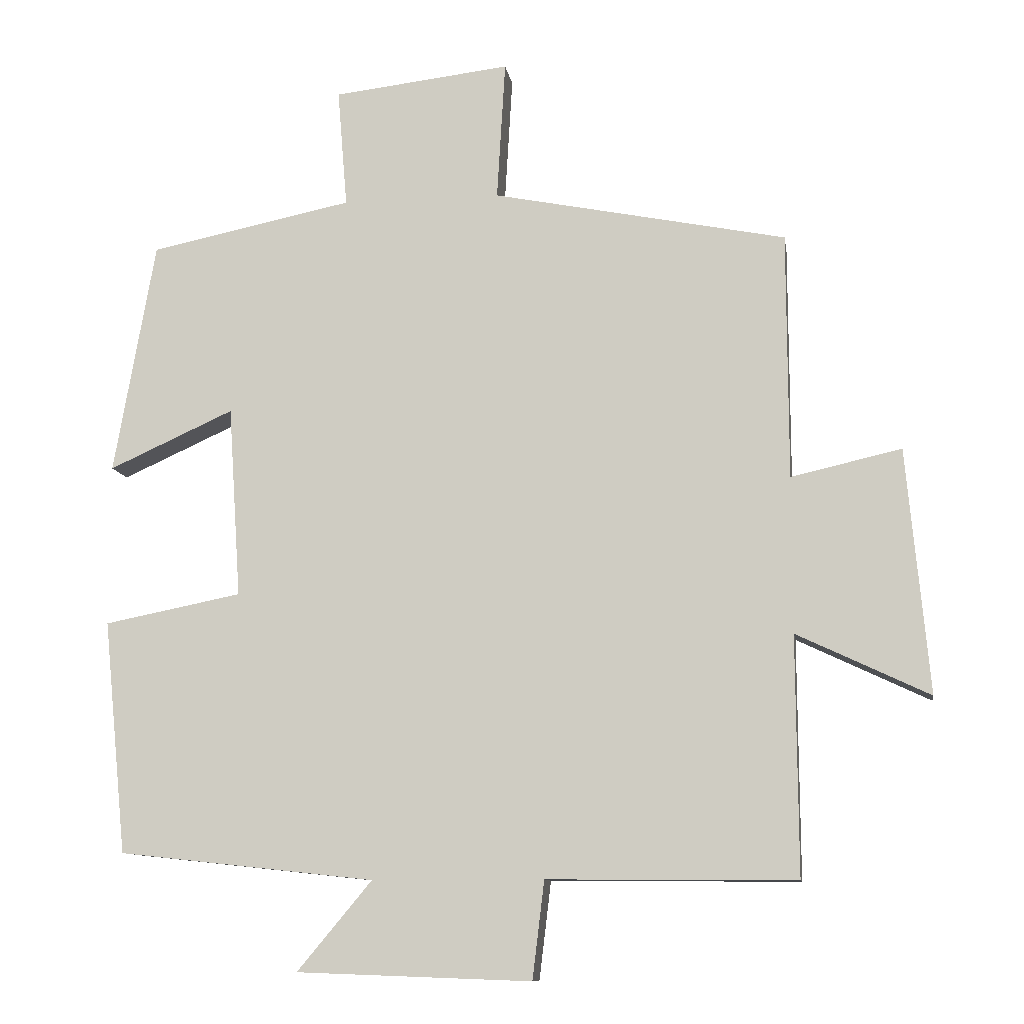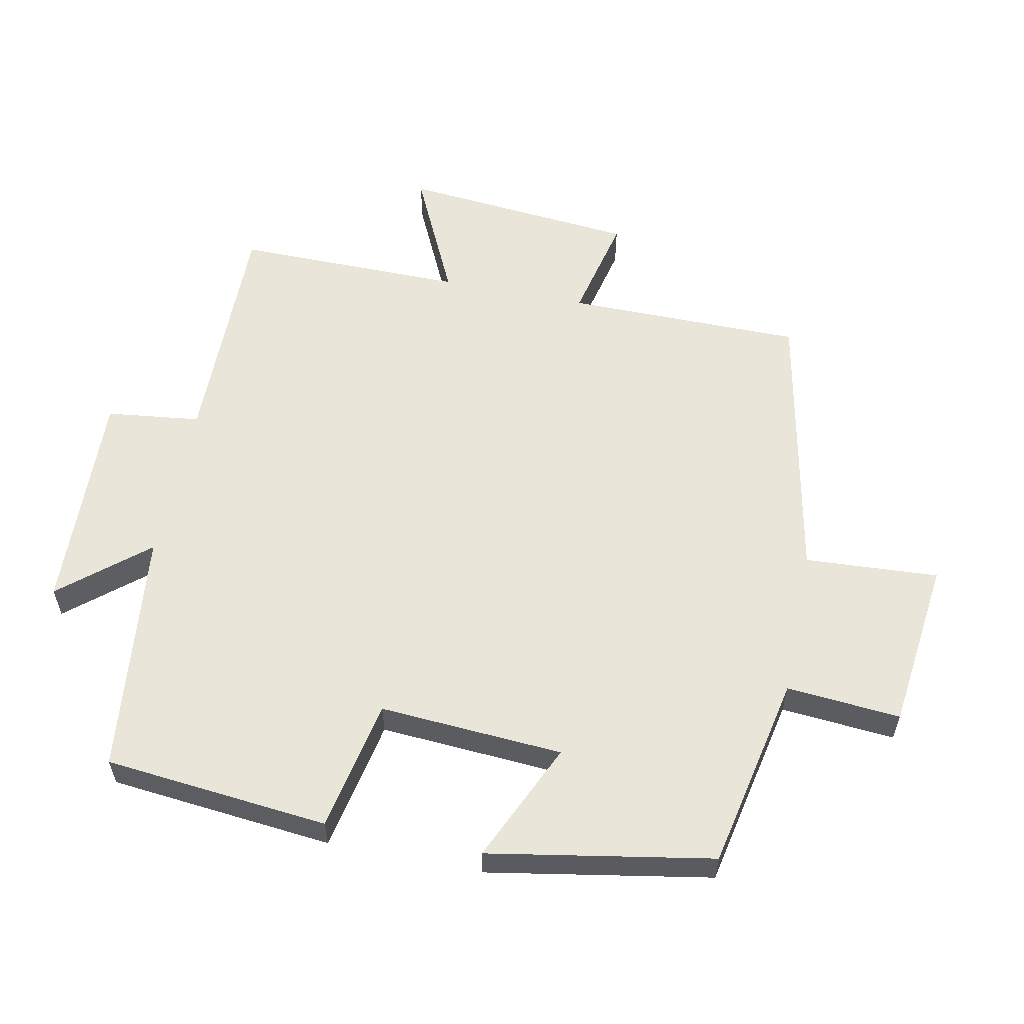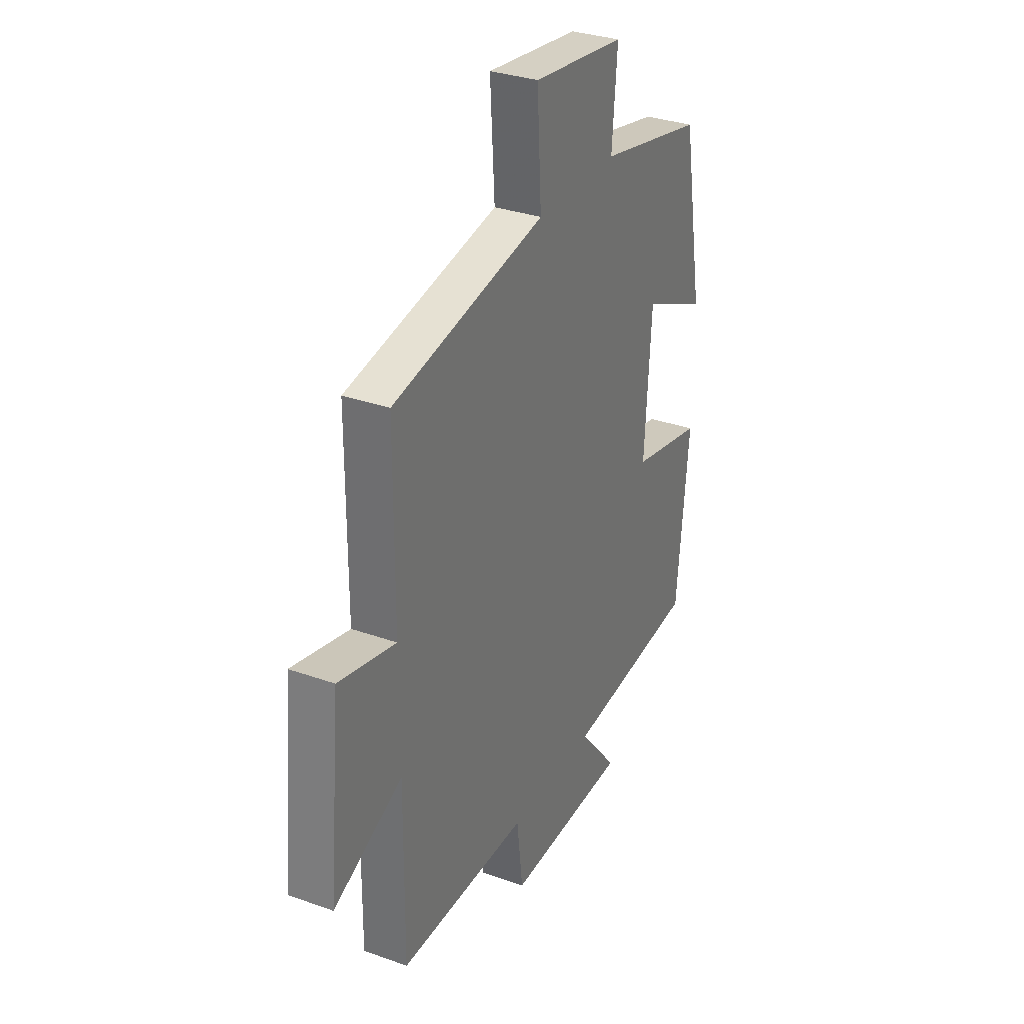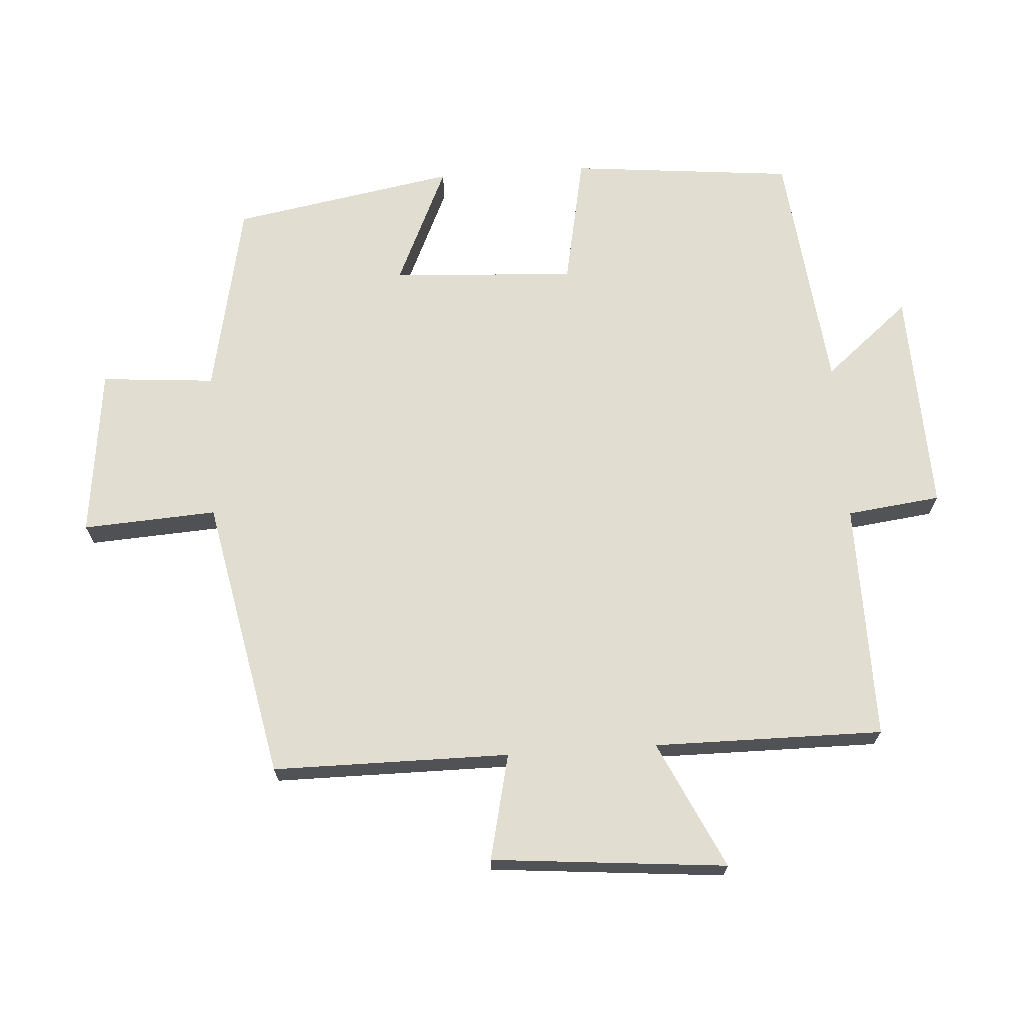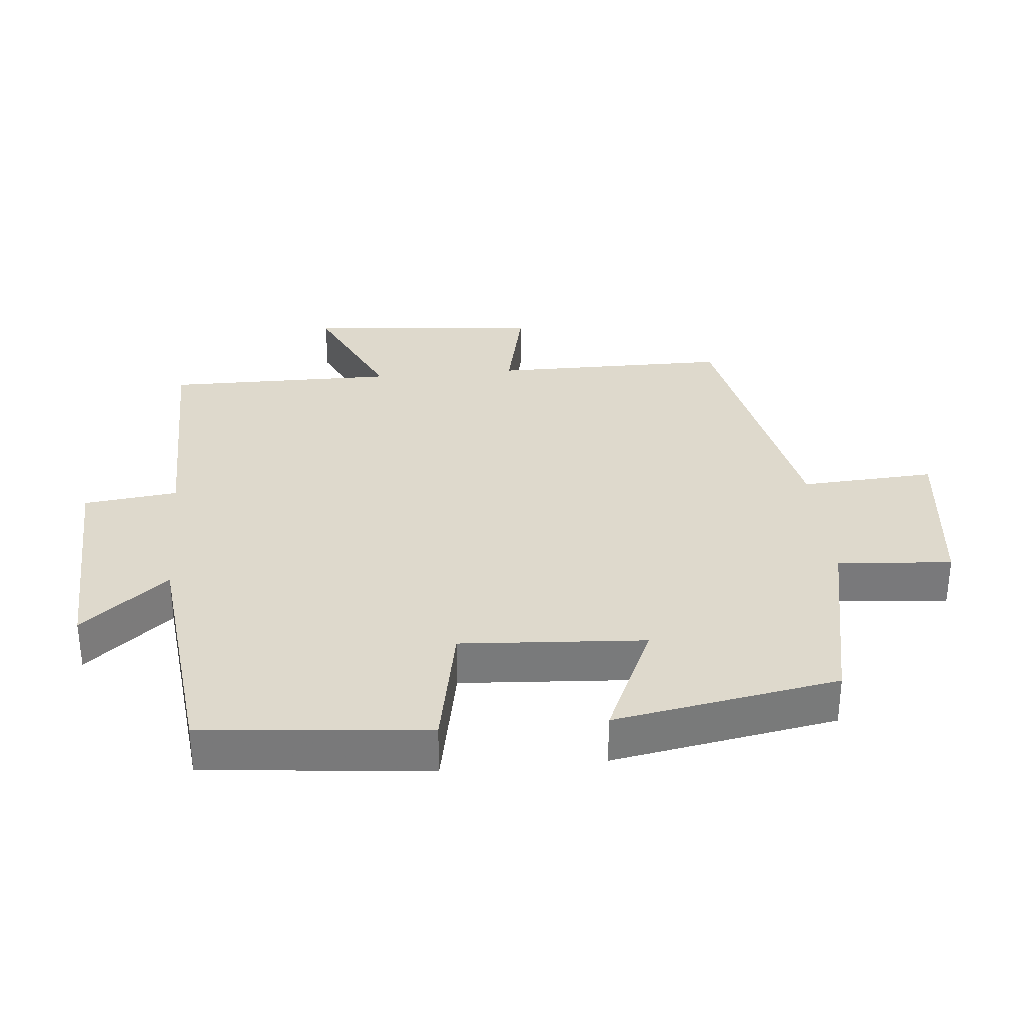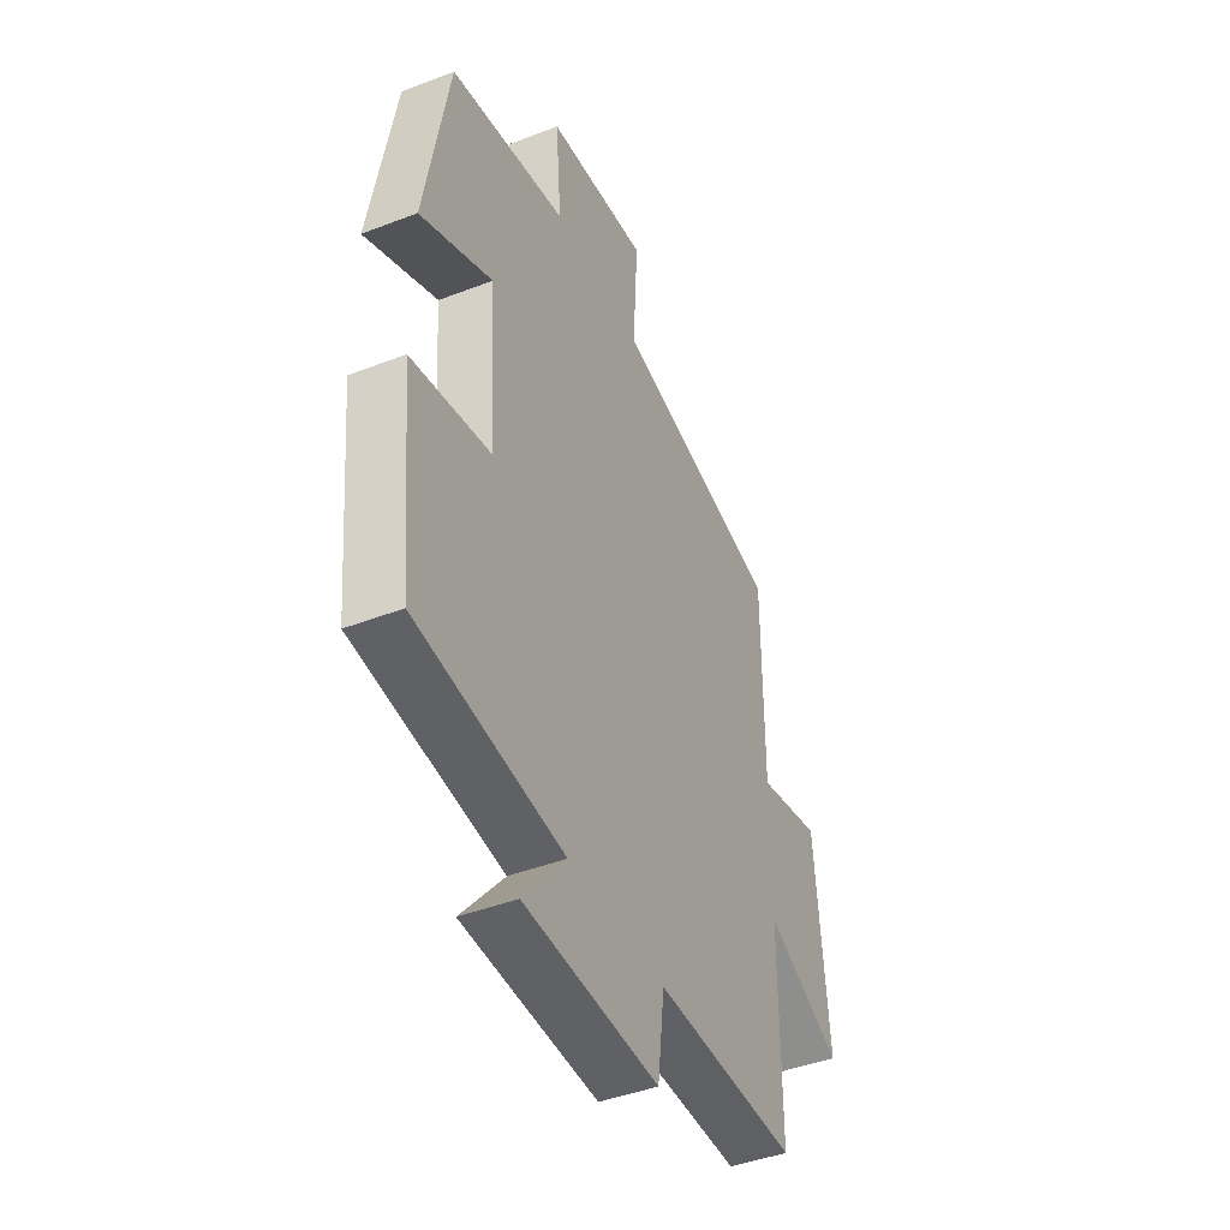
<metadata>
{"format":"obj","ext":"obj","renderer":"f3d","projection":"perspective","resolution":1024,"background":"white","views":[{"elev":-10.4,"azim":8.7,"up":"+Z"},{"elev":58.0,"azim":-78.6,"up":"+Y"},{"elev":31.9,"azim":116.7,"up":"+Z"},{"elev":68.9,"azim":86.2,"up":"+Y"},{"elev":32.2,"azim":-95.4,"up":"+Y"},{"elev":-43.5,"azim":-65.5,"up":"+Z"}]}
</metadata>
<code>
v -0.441 0.07 0.44
v -0.15 0.07 0.5
v -0.164 0.07 0.67
v 0.09 0.07 0.7
v 0.078 0.07 0.5
v 0.499 0.07 0.416
v 0.5 0.07 0.063
v 0.658 0.07 0.099
v 0.69 0.07 -0.251
v 0.5 0.07 -0.161
v 0.502 0.07 -0.503
v 0.146 0.07 -0.5
v 0.129 0.07 -0.64
v -0.207 0.07 -0.628
v -0.1 0.07 -0.5
v -0.467 0.07 -0.46
v -0.5 0.07 -0.126
v -0.303 0.07 -0.087
v -0.321 0.07 0.187
v -0.5 0.07 0.106
v -0.441 0 0.44
v -0.15 0 0.5
v -0.164 0 0.67
v 0.09 0 0.7
v 0.078 0 0.5
v 0.499 0 0.416
v 0.5 0 0.063
v 0.658 0 0.099
v 0.69 0 -0.251
v 0.5 0 -0.161
v 0.502 0 -0.503
v 0.146 0 -0.5
v 0.129 0 -0.64
v -0.207 0 -0.628
v -0.1 0 -0.5
v -0.467 0 -0.46
v -0.5 0 -0.126
v -0.303 0 -0.087
v -0.321 0 0.187
v -0.5 0 0.106
f 19 20 1 2
f 18 19 2
f 15 16 17 18
f 15 18 2
f 12 13 14 15
f 12 15 2
f 10 11 12 2
f 7 8 9 10
f 5 6 7 10
f 5 10 2 3
f 3 4 5
f 22 21 40 39
f 22 39 38
f 38 37 36 35
f 22 38 35
f 35 34 33 32
f 22 35 32
f 22 32 31 30
f 30 29 28 27
f 30 27 26 25
f 23 22 30 25
f 25 24 23
f 1 21 22 2
f 2 22 23 3
f 3 23 24 4
f 4 24 25 5
f 5 25 26 6
f 6 26 27 7
f 7 27 28 8
f 8 28 29 9
f 9 29 30 10
f 10 30 31 11
f 11 31 32 12
f 12 32 33 13
f 13 33 34 14
f 14 34 35 15
f 15 35 36 16
f 16 36 37 17
f 17 37 38 18
f 18 38 39 19
f 19 39 40 20
f 20 40 21 1

</code>
